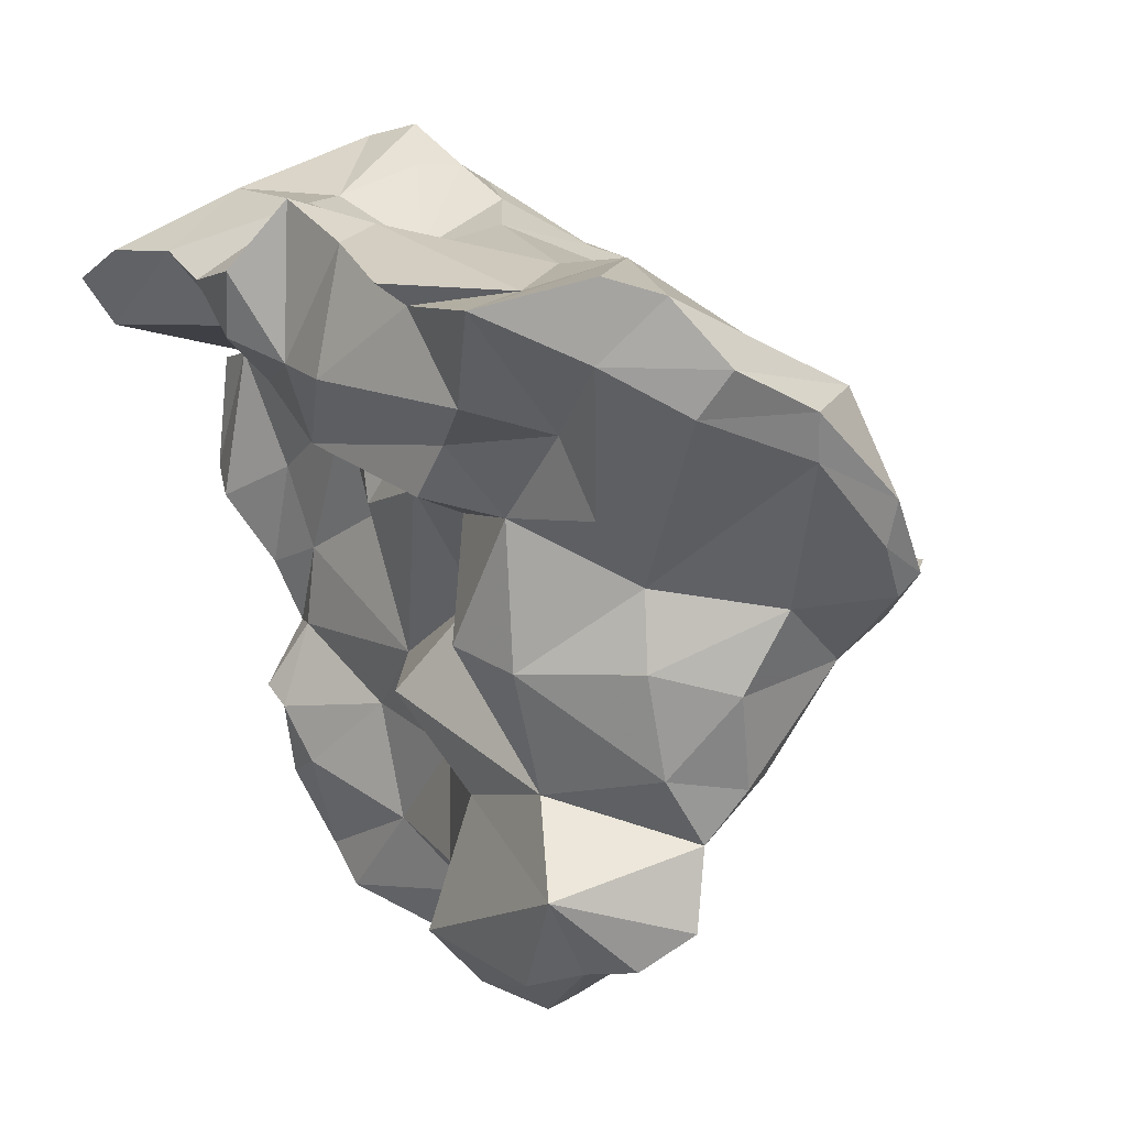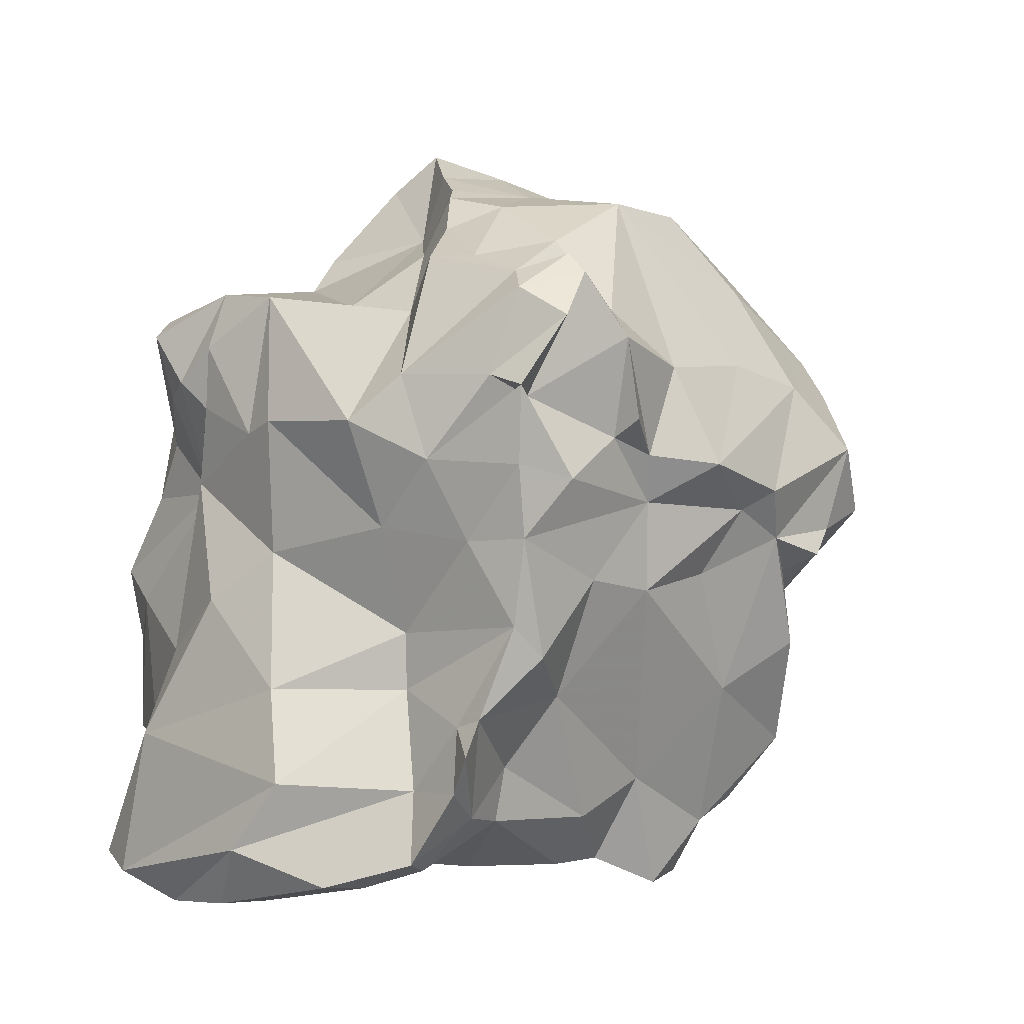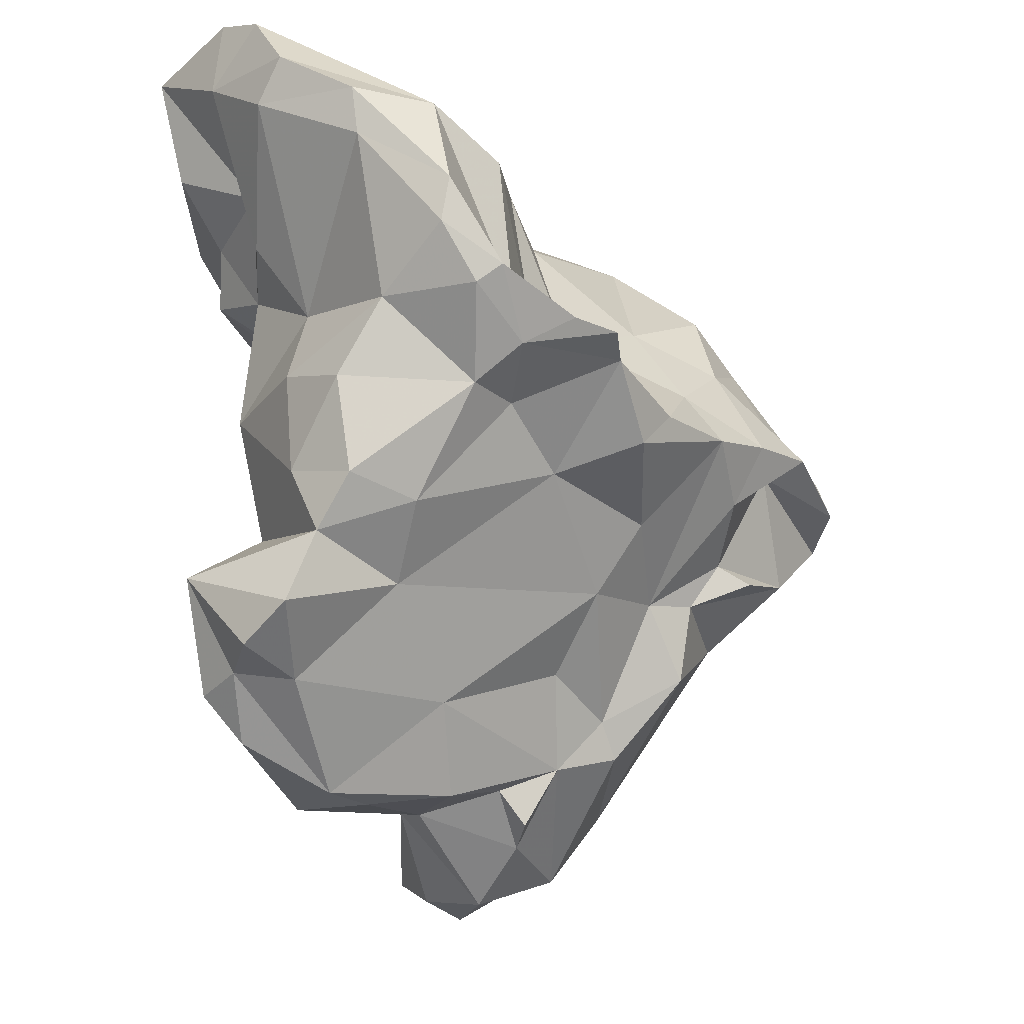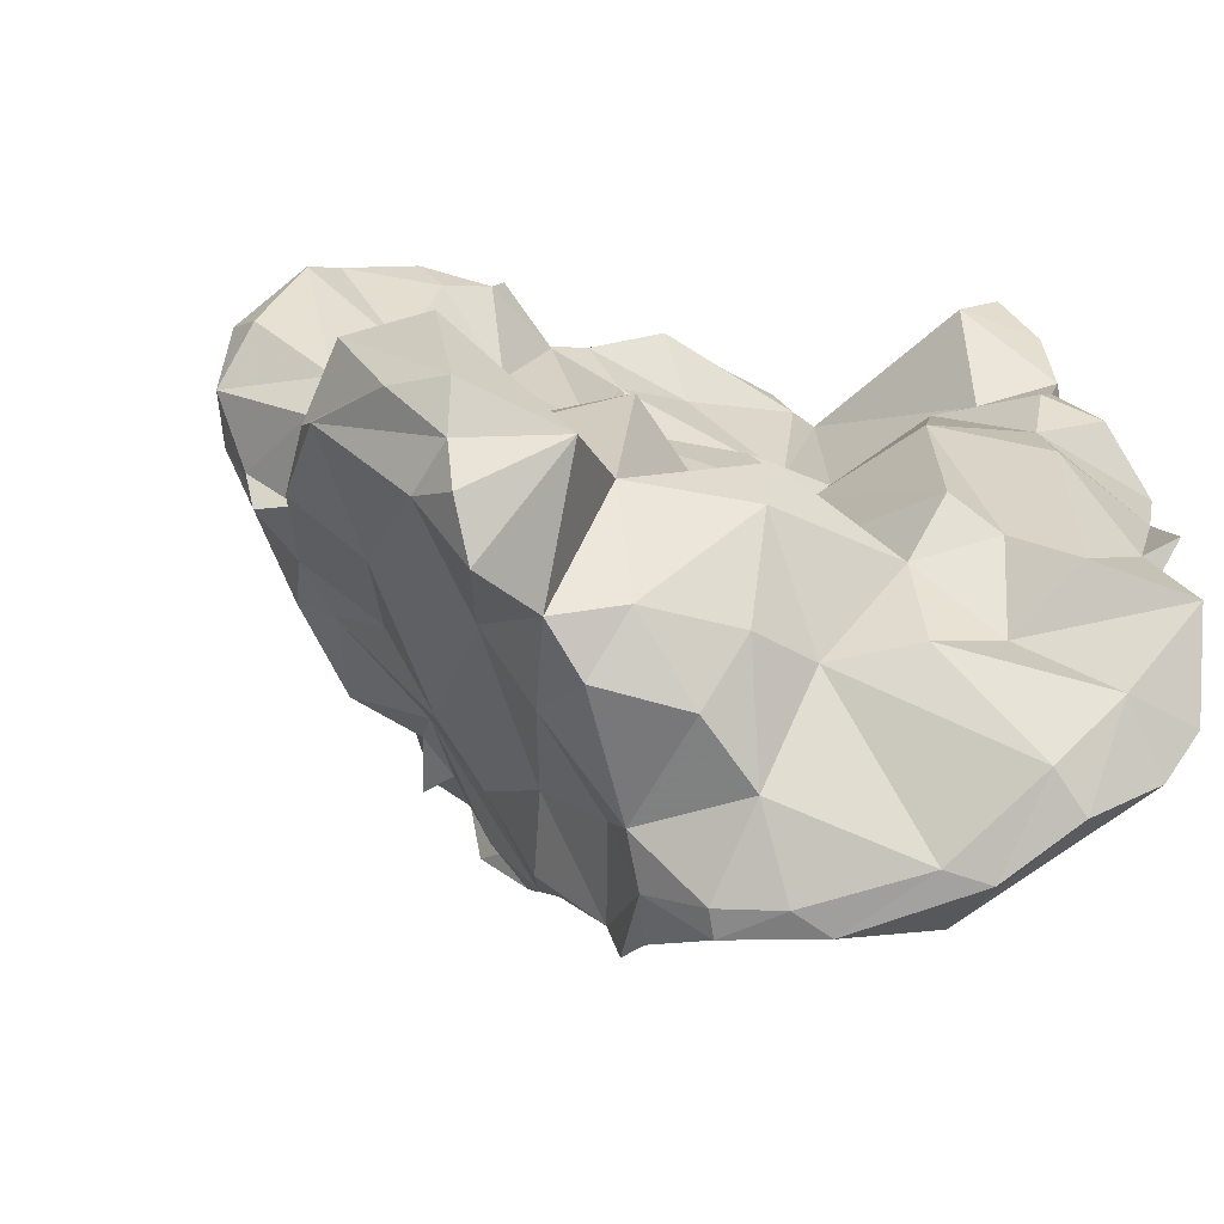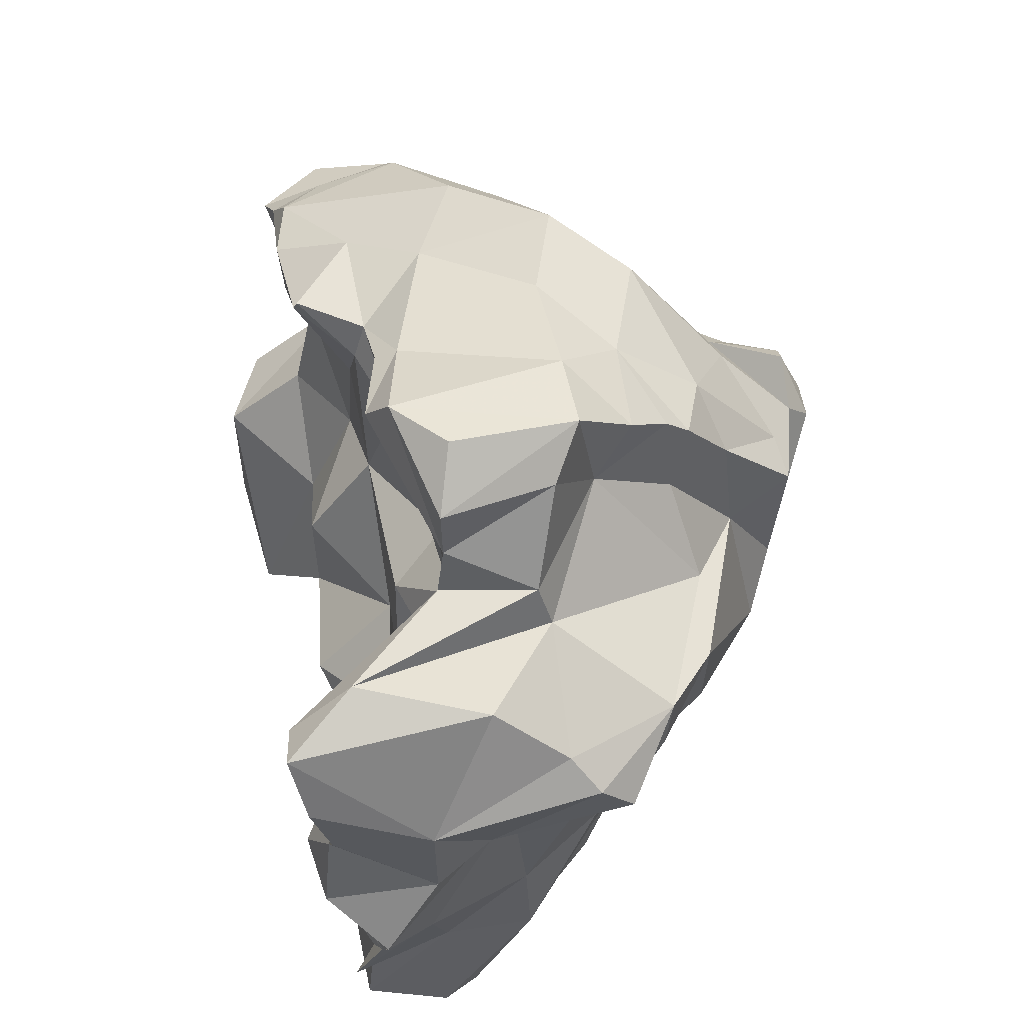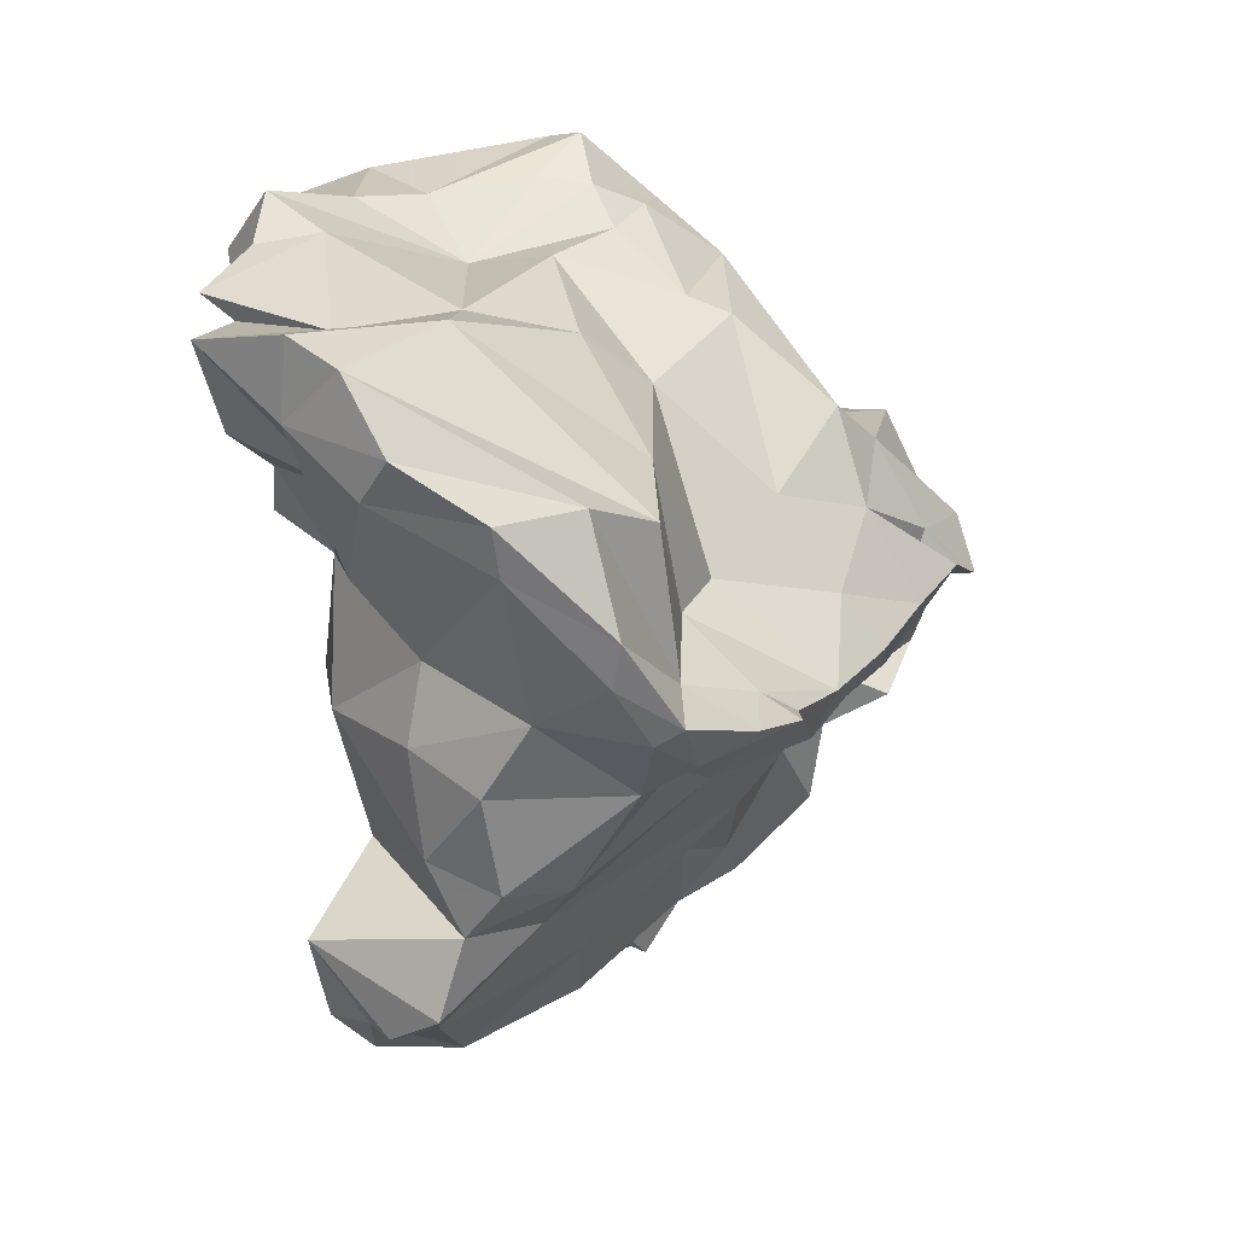
<metadata>
{"format":"obj","ext":"obj","renderer":"f3d","projection":"perspective","resolution":1024,"background":"white","views":[{"elev":22.9,"azim":140.9,"up":"+Y"},{"elev":-22.4,"azim":-99.7,"up":"+Z"},{"elev":-16.5,"azim":-171.4,"up":"+Y"},{"elev":-64.5,"azim":66.7,"up":"+Z"},{"elev":68.3,"azim":159.1,"up":"+Z"},{"elev":-63.1,"azim":-178.7,"up":"+Z"}]}
</metadata>
<code>
v 477.3 274.3 101.3
v 478.4 277.7 103.9
v 479 272.6 105.8
v 479.2 277.4 96.32
v 479.3 273.8 107.4
v 480.1 277.6 106.1
v 481.2 279.4 97.91
v 481.5 268.9 102
v 482.1 277 91.27
v 482.3 276.4 96.9
v 482.8 280.3 108.6
v 483 283.6 108.3
v 483.6 269.7 105.2
v 483.6 267.7 96.29
v 484.3 272.6 91.42
v 484.6 285.5 99.02
v 484.7 273.7 111.4
v 484.8 276.2 86.58
v 485.6 283.4 92.72
v 485.9 269.1 95.68
v 487.3 289.1 96.19
v 487.3 263.9 102.7
v 487.6 280 87.18
v 487.8 281.8 113.4
v 488 284.4 106.1
v 488.1 265.9 95.41
v 488.1 276.4 80.91
v 488.5 277.2 116.2
v 488.9 260.2 95.47
v 489.9 273.9 79.21
v 489.9 267.6 118.2
v 490.8 269.8 86
v 490.9 281.1 118
v 490.9 279.5 71.54
v 491 265.4 92.74
v 491 278.5 74.49
v 491.5 285.9 89.48
v 492.4 288.6 108.4
v 492.5 280.6 119.6
v 492.6 257.4 105.9
v 492.8 282.9 113.5
v 493.3 279.8 74.62
v 493.5 280 69.48
v 493.8 274.2 120.4
v 494 294.6 98.78
v 494 254.3 95.75
v 494.2 264.9 86.71
v 494.3 294.9 109.6
v 494.3 262.1 119.9
v 494.8 256.9 94.27
v 495.5 281 122.5
v 495.9 283.4 82.74
v 496.1 256.4 114.3
v 496.2 271.7 78.45
v 496.6 251.5 106.2
v 497 295.9 98.85
v 497.1 278 68.79
v 497.6 267.8 121.2
v 497.7 259.6 89.77
v 497.8 283 78.86
v 497.9 282.5 65.2
v 498 282.3 70.94
v 498.1 253.2 93.41
v 498.5 275.3 73.3
v 498.6 298.2 111.7
v 498.6 275.5 124.6
v 498.7 282.2 118.1
v 499.1 292.6 71.29
v 499.3 293.5 89.95
v 499.4 293.2 78.82
v 499.5 299.3 107.3
v 499.6 281.1 126.8
v 499.7 281.3 65.3
v 499.9 246.2 102.5
v 500 255.8 117.5
v 500.5 275.7 69.59
v 500.5 249.1 93.21
v 501.4 288.6 64.07
v 501.5 299.2 102.9
v 501.6 247.8 95.94
v 502 285.5 64.34
v 502.3 249 111.3
v 502.3 251.6 92.33
v 502.4 247.3 108.4
v 502.5 284.1 124.7
v 502.9 301.3 105.7
v 503 295.5 67.09
v 503.6 297.9 87.35
v 503.7 303.5 110
v 504.1 260.5 117.8
v 504.8 268 71.47
v 504.8 256.3 82.72
v 505 244.1 99.28
v 505 250.4 87.07
v 505.1 290.6 116
v 505.5 299.2 97.96
v 505.6 289 119.2
v 505.9 302.5 112.5
v 506.5 301.8 106
v 506.7 281.6 67.69
v 506.8 263.2 75.4
v 507.3 299.9 114.2
v 507.4 243.7 105
v 507.9 292.5 64.5
v 508.2 248.4 110.6
v 508.3 295.8 64.23
v 508.4 250 92.64
v 508.6 279.6 127.5
v 508.6 256.7 115.7
v 508.8 269.2 121.5
v 508.9 269.4 68.6
v 508.9 277.5 106.1
v 509.5 244.8 102
v 509.9 276.3 68.36
v 509.9 264.6 117.4
v 510 276.7 118.6
v 510.1 271.3 115.2
v 510.3 268.6 120.3
v 510.4 283.9 110.1
v 510.4 250.7 95.65
v 510.6 300.3 85.48
v 510.8 283.8 125.1
v 510.8 249.5 84.91
v 510.9 262.1 105.9
v 511 298.2 99.51
v 511 302.4 78.41
v 511.1 265.5 115
v 511.1 285.1 122
v 511.3 275.1 126
v 511.4 265.7 69.89
v 511.5 262.2 96.73
v 511.6 296 117.7
v 511.7 254.4 102.3
v 511.8 250.8 113.4
v 511.8 268.3 101
v 512 286.1 118
v 512.2 283.8 100.8
v 512.4 249.2 110.4
v 512.6 246.9 107.4
v 512.7 249.7 81.24
v 512.7 273.8 123.1
v 512.8 286.2 105.3
v 513.1 260.5 68.52
v 513.3 282.8 73.77
v 513.5 276.5 90.75
v 513.5 279.4 103.1
v 513.5 254.3 113.7
v 513.6 270.5 71.22
v 513.6 256.3 74
v 513.7 256.2 111.1
v 513.8 299.2 65.62
v 513.8 301.1 104.9
v 513.8 260.6 116.6
v 514 255.3 93.51
v 514 259.7 114.2
v 514.3 277.7 72.22
v 514.8 283 95.75
v 515.6 296.2 66.81
v 515.7 263.2 88.68
v 516.3 249.6 86.92
v 516.4 258.1 70.42
v 516.4 303.4 68.5
v 516.5 284.1 88
v 517.2 288.2 73.8
v 517.4 269.2 94.88
v 517.5 267.7 78.92
v 517.9 256.9 73.88
v 517.9 301.3 80.03
v 518 301.1 110.8
v 518.1 252.7 77.4
v 518.2 293.2 76.15
v 518.4 302.1 101.8
v 518.8 286.7 80.63
v 519.4 302.9 92.77
v 519.5 276.8 79.1
v 519.5 304.6 70.87
v 520 254.5 87.97
v 520 299.4 70.61
v 520.1 291.1 119.5
v 520.3 277.2 84.32
v 520.7 255.9 76.41
v 520.8 289.8 103.5
v 521.3 263.6 73.3
v 521.8 293.2 106.5
v 522.3 291.8 82.25
v 522.4 287.9 96.32
v 522.7 287.9 84.38
v 523.3 304.3 96.77
v 523.6 302.9 90.71
v 523.9 300.7 83.36
v 524.3 295.8 78.02
v 524.8 298.4 109
v 525 297.3 105.4
v 525 291.5 116.3
v 525.3 294.4 94.79
v 525.4 302.6 75.61
v 525.8 297.4 114.5
v 526 294.4 118.8
v 526 302.4 83.66
v 526.1 294.8 90.03
v 526.3 295 99.93
v 526.4 299.6 99.29
f 1 2 7
f 1 4 10
f 1 10 3
f 2 1 3
f 2 5 6
f 2 16 7
f 3 13 5
f 4 1 7
f 4 10 19
f 4 19 9
f 5 2 3
f 5 13 6
f 6 13 17
f 6 16 2
f 7 19 10
f 8 3 10
f 8 14 26
f 8 20 14
f 10 4 7
f 10 4 15
f 10 20 8
f 11 6 17
f 11 17 28
f 11 24 12
f 12 6 11
f 12 16 6
f 13 3 8
f 13 8 22
f 13 22 31
f 15 4 9
f 15 35 20
f 16 19 7
f 17 13 31
f 18 15 9
f 18 30 32
f 18 32 35
f 18 35 15
f 19 16 21
f 19 21 37
f 20 10 15
f 20 26 14
f 21 48 45
f 22 8 26
f 22 26 29
f 23 9 19
f 23 18 9
f 23 19 37
f 23 37 52
f 23 52 27
f 24 11 28
f 24 41 25
f 25 12 24
f 25 16 12
f 25 21 16
f 26 35 29
f 27 18 23
f 27 42 36
f 27 60 42
f 28 33 24
f 28 44 33
f 29 35 50
f 29 46 55
f 29 50 46
f 30 18 27
f 30 36 54
f 31 28 17
f 31 40 53
f 32 30 54
f 33 39 41
f 34 36 42
f 34 42 43
f 35 26 20
f 35 32 47
f 36 30 27
f 36 57 64
f 36 64 54
f 37 21 45
f 38 25 41
f 38 41 67
f 38 48 25
f 38 65 48
f 39 44 51
f 40 22 29
f 40 31 22
f 40 55 53
f 41 24 33
f 42 60 62
f 42 62 43
f 43 57 34
f 43 62 61
f 44 28 31
f 44 31 49
f 44 39 33
f 44 49 58
f 46 63 74
f 48 21 25
f 48 65 71
f 49 31 53
f 50 35 47
f 50 63 46
f 51 44 66
f 51 67 39
f 51 72 67
f 52 37 69
f 52 60 27
f 52 69 70
f 54 47 32
f 54 101 47
f 55 40 29
f 56 45 48
f 56 79 96
f 57 36 34
f 57 43 61
f 57 61 73
f 58 49 90
f 58 90 110
f 59 47 92
f 59 50 47
f 59 63 50
f 60 52 70
f 62 60 68
f 62 78 61
f 63 59 92
f 63 83 77
f 63 94 83
f 64 57 76
f 64 91 54
f 65 98 89
f 66 44 58
f 66 58 110
f 66 72 51
f 67 41 39
f 67 95 38
f 68 60 70
f 68 70 126
f 68 87 62
f 69 37 45
f 69 45 56
f 69 56 96
f 71 56 48
f 71 65 86
f 72 66 129
f 72 85 67
f 74 55 46
f 74 80 93
f 74 84 55
f 75 49 53
f 75 82 134
f 75 90 49
f 76 57 73
f 76 73 100
f 76 91 64
f 76 100 114
f 76 111 91
f 76 114 111
f 77 80 63
f 77 83 80
f 78 62 87
f 78 87 106
f 79 56 71
f 79 71 86
f 80 74 63
f 80 83 107
f 81 61 78
f 81 73 61
f 81 78 104
f 81 100 73
f 81 104 100
f 82 53 55
f 82 55 84
f 82 75 53
f 84 74 93
f 84 103 139
f 85 122 128
f 86 89 99
f 86 125 79
f 87 68 162
f 87 162 151
f 88 70 69
f 88 126 70
f 89 86 65
f 90 75 109
f 91 101 54
f 91 111 130
f 93 80 107
f 93 103 84
f 93 113 103
f 93 120 113
f 94 63 92
f 94 92 140
f 94 123 107
f 95 65 38
f 95 67 97
f 95 102 65
f 95 179 132
f 96 88 69
f 97 67 85
f 101 91 130
f 101 92 47
f 101 149 92
f 102 95 132
f 102 98 65
f 104 106 158
f 104 158 144
f 105 82 84
f 105 84 139
f 106 104 78
f 107 83 94
f 107 123 160
f 108 122 72
f 109 115 90
f 109 155 153
f 110 90 115
f 110 115 118
f 110 129 66
f 110 141 129
f 111 148 130
f 112 117 135
f 112 135 146
f 113 139 103
f 114 100 156
f 114 156 148
f 115 109 153
f 115 127 117
f 116 141 118
f 117 112 119
f 117 118 115
f 117 127 135
f 118 117 116
f 118 141 110
f 119 112 146
f 119 116 117
f 120 93 107
f 120 107 154
f 120 139 113
f 121 88 96
f 121 96 125
f 121 168 126
f 122 85 72
f 123 140 170
f 124 131 135
f 124 155 150
f 125 86 99
f 125 96 79
f 125 99 152
f 125 174 121
f 126 88 121
f 126 176 162
f 128 97 85
f 128 116 119
f 128 119 136
f 128 122 129
f 129 108 72
f 129 122 108
f 129 141 128
f 130 143 101
f 131 124 133
f 131 159 165
f 132 198 169
f 133 120 154
f 133 150 138
f 133 154 131
f 134 82 105
f 134 109 75
f 134 147 109
f 135 127 124
f 135 165 145
f 136 97 128
f 136 142 184
f 136 179 97
f 137 142 146
f 137 157 186
f 137 186 182
f 138 105 139
f 138 134 105
f 138 139 133
f 138 150 147
f 139 120 133
f 140 123 94
f 140 149 167
f 140 167 170
f 141 116 128
f 142 136 119
f 142 137 182
f 143 149 101
f 144 100 104
f 145 163 157
f 145 180 163
f 146 142 119
f 146 157 137
f 147 134 138
f 147 150 155
f 147 155 109
f 148 111 114
f 148 175 166
f 149 140 92
f 149 161 167
f 150 133 124
f 151 106 87
f 152 89 98
f 152 98 169
f 152 99 89
f 152 169 172
f 152 172 125
f 153 127 115
f 154 107 177
f 155 124 127
f 155 127 153
f 156 100 144
f 156 144 175
f 156 175 148
f 157 135 145
f 157 146 135
f 158 106 151
f 158 164 144
f 159 131 154
f 160 170 181
f 161 149 143
f 162 68 126
f 162 176 178
f 162 178 151
f 163 173 187
f 163 187 157
f 164 158 178
f 164 171 173
f 165 135 131
f 166 130 148
f 166 145 165
f 166 165 159
f 166 183 130
f 167 161 183
f 168 121 174
f 168 174 199
f 169 98 102
f 169 102 132
f 170 160 123
f 171 164 178
f 172 169 192
f 172 202 188
f 173 144 164
f 173 163 180
f 174 125 188
f 174 188 189
f 175 144 173
f 175 180 166
f 176 126 196
f 177 107 160
f 177 159 154
f 177 181 183
f 177 183 159
f 178 158 151
f 178 196 171
f 179 95 97
f 179 198 132
f 180 145 166
f 180 175 173
f 181 167 183
f 181 170 167
f 181 177 160
f 182 184 142
f 182 193 184
f 182 195 201
f 183 143 130
f 183 161 143
f 183 166 159
f 184 194 136
f 185 171 191
f 185 173 171
f 185 186 187
f 186 185 200
f 186 195 182
f 187 173 185
f 187 186 157
f 188 125 172
f 189 188 195
f 189 195 200
f 189 200 190
f 190 199 189
f 191 171 196
f 191 190 200
f 191 200 185
f 192 193 172
f 192 197 194
f 193 192 184
f 193 201 202
f 194 179 136
f 194 184 192
f 194 198 179
f 196 126 168
f 196 168 190
f 196 178 176
f 196 190 191
f 197 169 198
f 197 192 169
f 197 198 194
f 199 174 189
f 199 190 168
f 200 195 186
f 201 193 182
f 202 172 193
f 202 195 188
f 202 201 195

</code>
